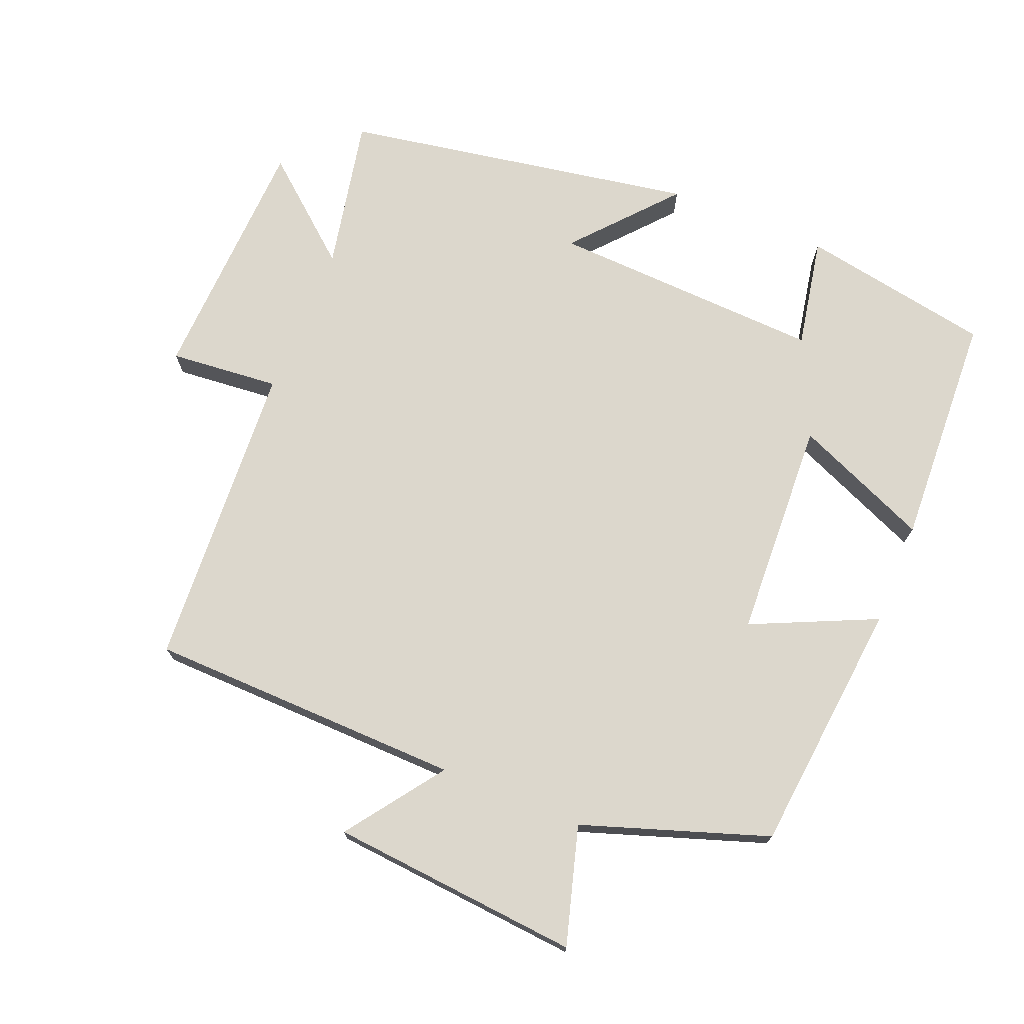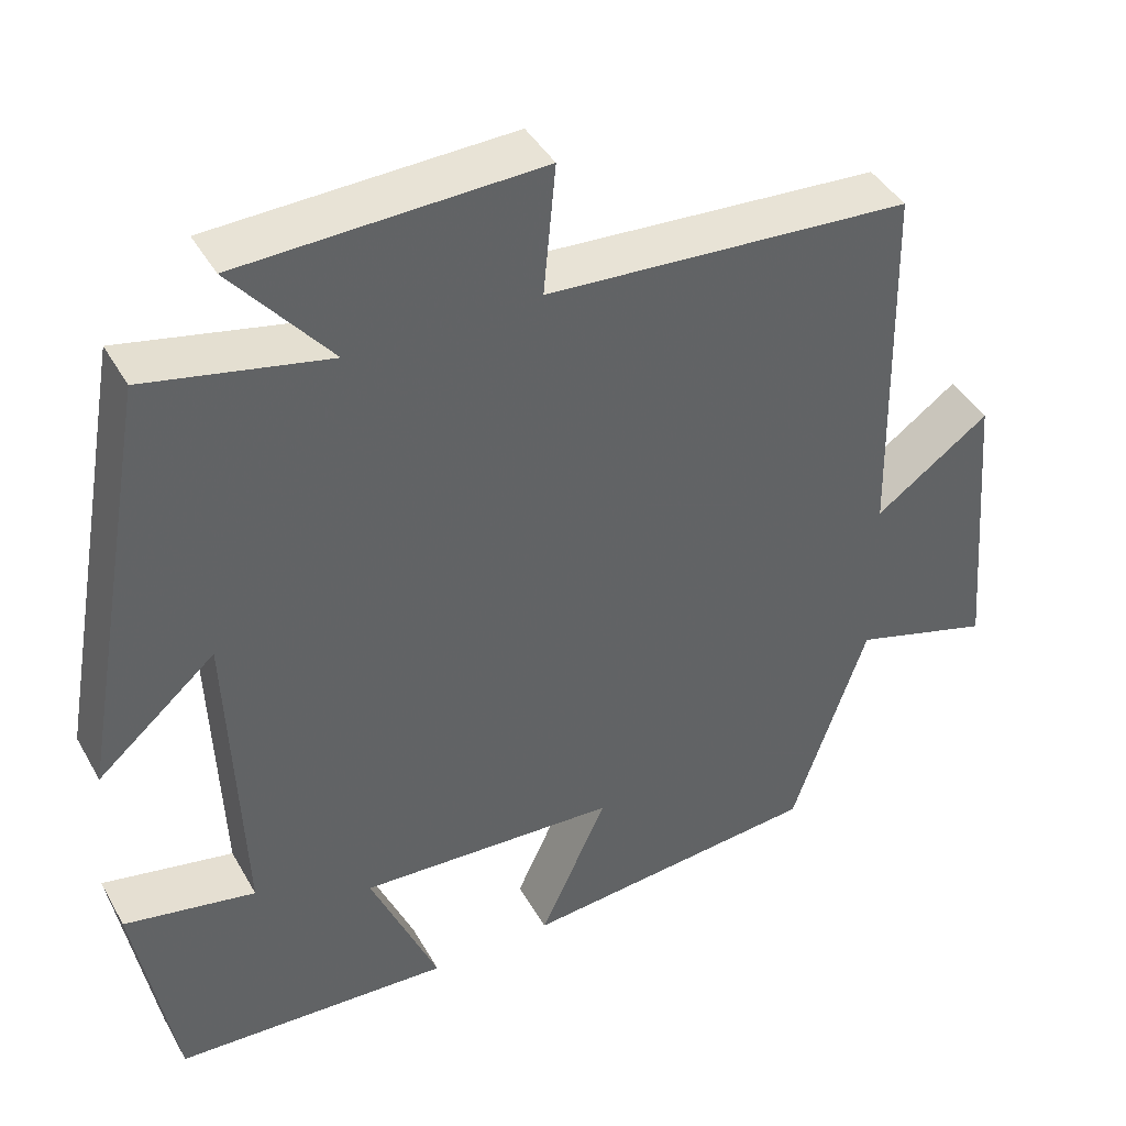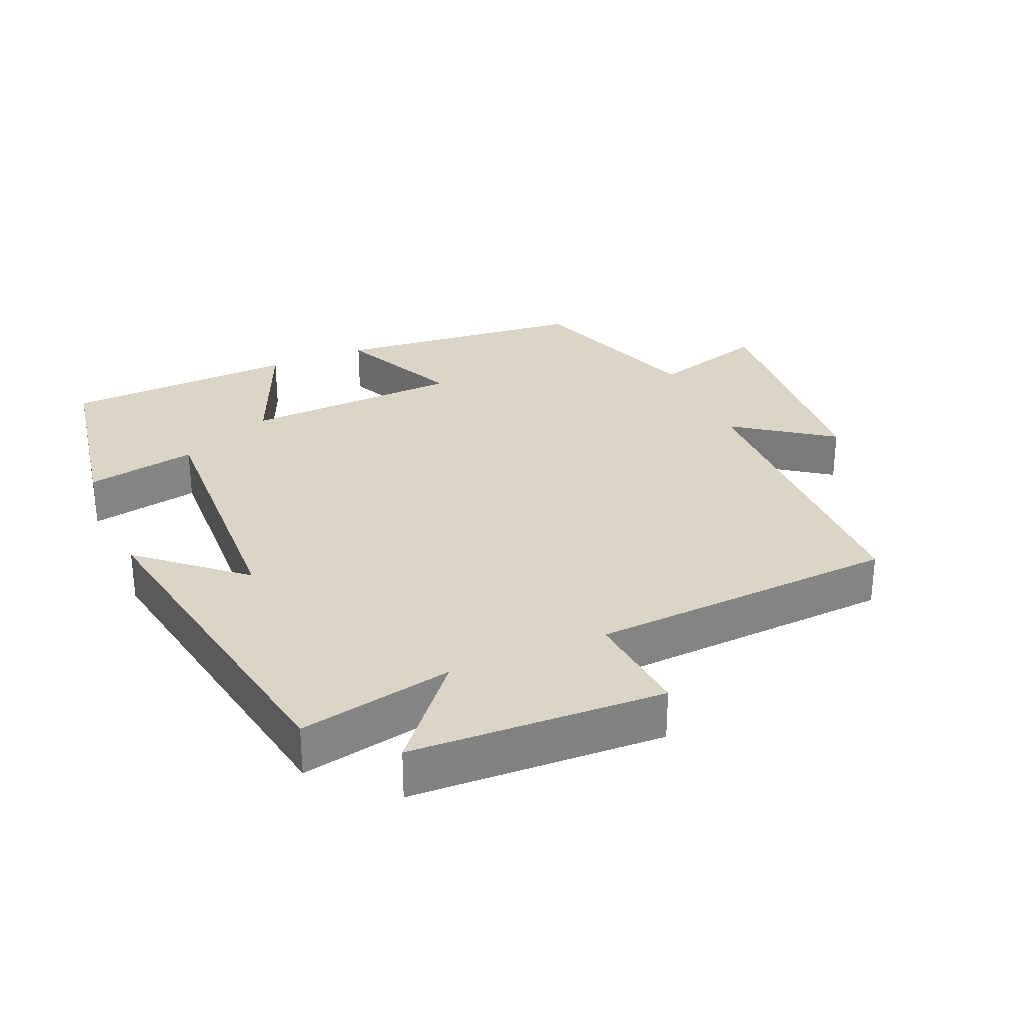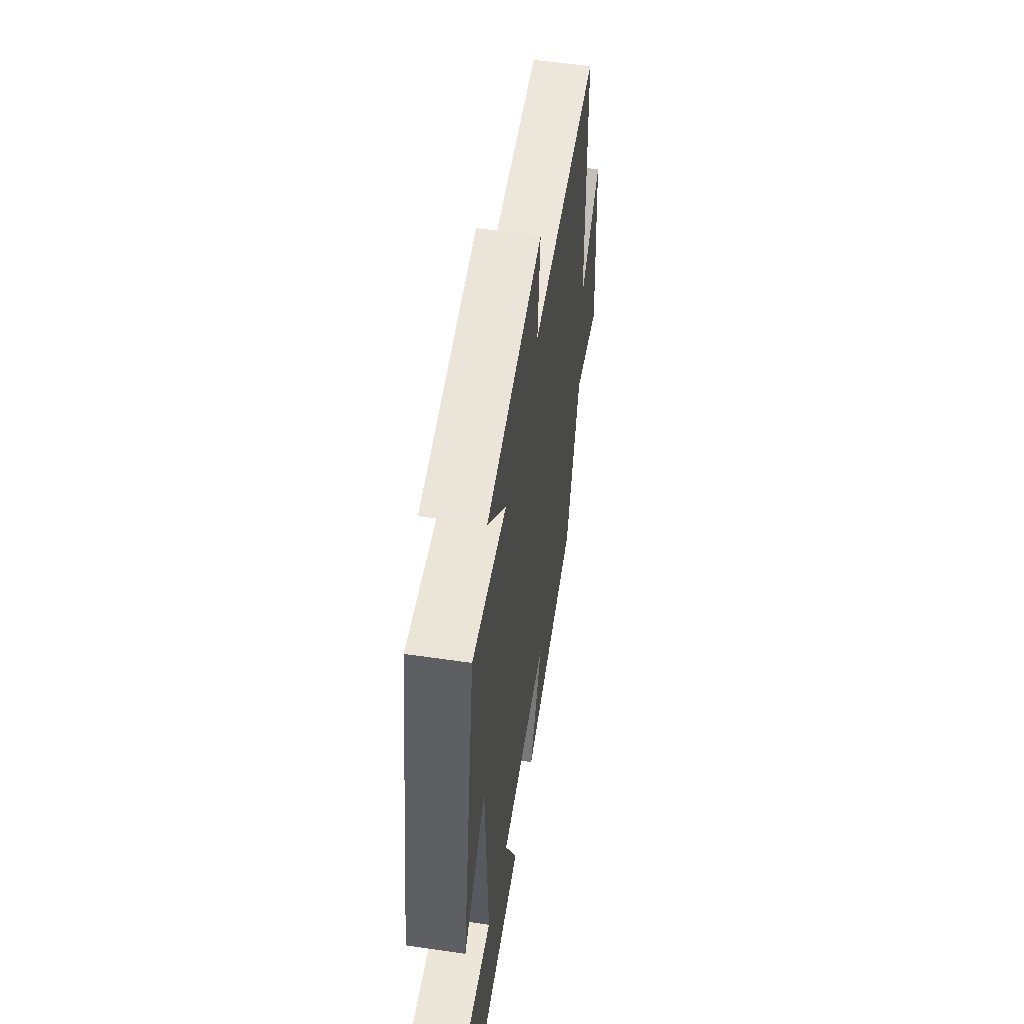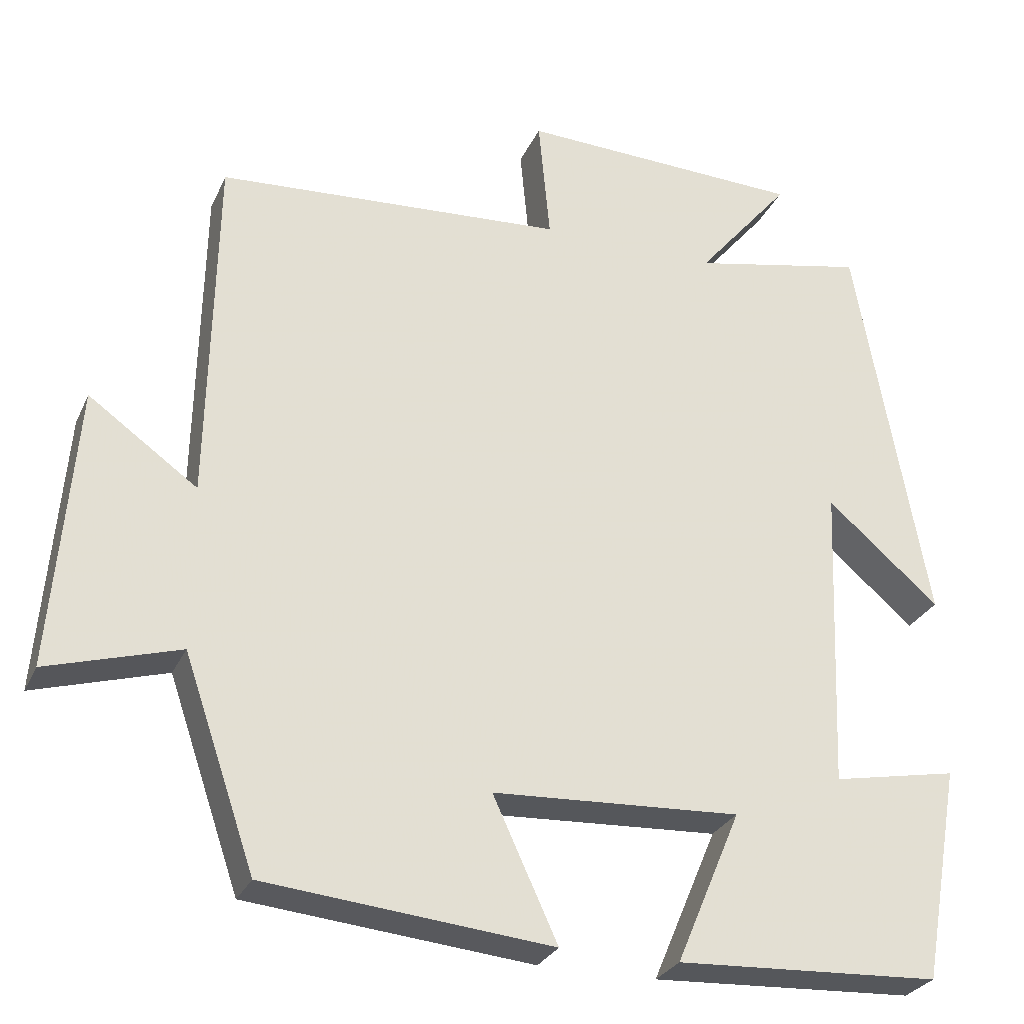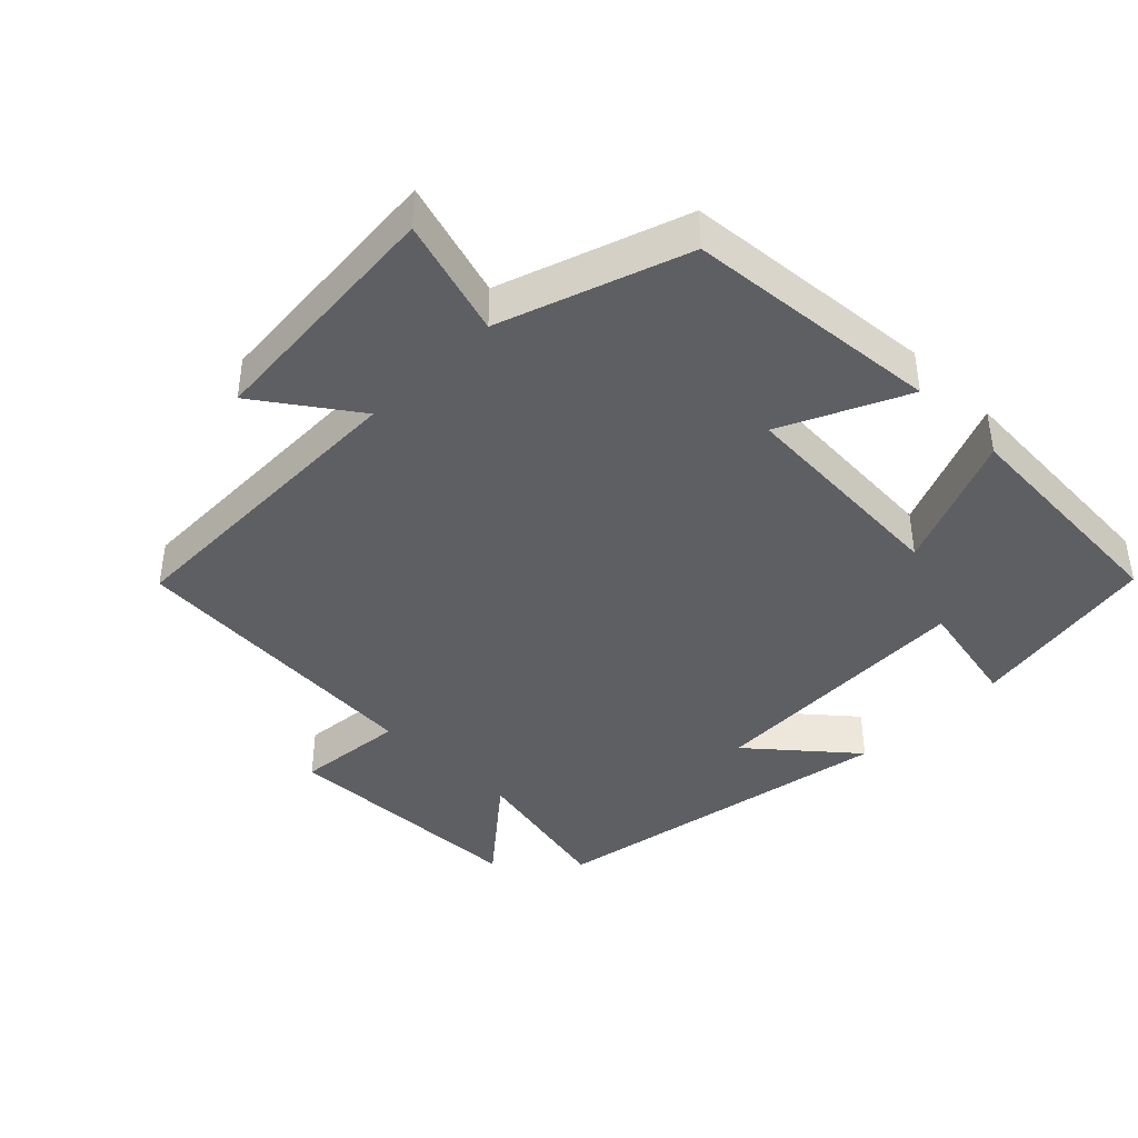
<metadata>
{"format":"obj","ext":"obj","renderer":"f3d","projection":"perspective","resolution":1024,"background":"white","views":[{"elev":72.9,"azim":112.4,"up":"+Y"},{"elev":42.1,"azim":-27.4,"up":"+Z"},{"elev":29.5,"azim":-23.2,"up":"+Y"},{"elev":56.3,"azim":-81.3,"up":"+Z"},{"elev":-28.1,"azim":159.3,"up":"+Z"},{"elev":-41.3,"azim":135.0,"up":"+Y"}]}
</metadata>
<code>
v 0.408 0.07 -0.464
v 0.04 0.07 -0.5
v 0.123 0.07 -0.32
v -0.195 0.07 -0.304
v -0.112 0.07 -0.5
v -0.451 0.07 -0.483
v -0.5 0.07 -0.206
v -0.339 0.07 -0.237
v -0.355 0.07 0.159
v -0.5 0.07 0.034
v -0.409 0.07 0.546
v -0.186 0.07 0.5
v -0.307 0.07 0.645
v 0.059 0.07 0.659
v 0.044 0.07 0.5
v 0.491 0.07 0.472
v 0.5 0.07 0.016
v 0.64 0.07 0.116
v 0.67 0.07 -0.246
v 0.5 0.07 -0.196
v 0.408 0 -0.464
v 0.04 0 -0.5
v 0.123 0 -0.32
v -0.195 0 -0.304
v -0.112 0 -0.5
v -0.451 0 -0.483
v -0.5 0 -0.206
v -0.339 0 -0.237
v -0.355 0 0.159
v -0.5 0 0.034
v -0.409 0 0.546
v -0.186 0 0.5
v -0.307 0 0.645
v 0.059 0 0.659
v 0.044 0 0.5
v 0.491 0 0.472
v 0.5 0 0.016
v 0.64 0 0.116
v 0.67 0 -0.246
v 0.5 0 -0.196
f 17 18 19 20
f 15 16 17 20
f 15 20 1
f 12 13 14 15
f 12 15 1
f 9 10 11 12
f 8 9 12
f 5 6 7 8
f 4 5 8
f 3 4 8 12
f 1 2 3
f 1 3 12
f 40 39 38 37
f 40 37 36 35
f 21 40 35
f 35 34 33 32
f 21 35 32
f 32 31 30 29
f 32 29 28
f 28 27 26 25
f 28 25 24
f 32 28 24 23
f 23 22 21
f 32 23 21
f 1 21 22 2
f 2 22 23 3
f 3 23 24 4
f 4 24 25 5
f 5 25 26 6
f 6 26 27 7
f 7 27 28 8
f 8 28 29 9
f 9 29 30 10
f 10 30 31 11
f 11 31 32 12
f 12 32 33 13
f 13 33 34 14
f 14 34 35 15
f 15 35 36 16
f 16 36 37 17
f 17 37 38 18
f 18 38 39 19
f 19 39 40 20
f 20 40 21 1

</code>
